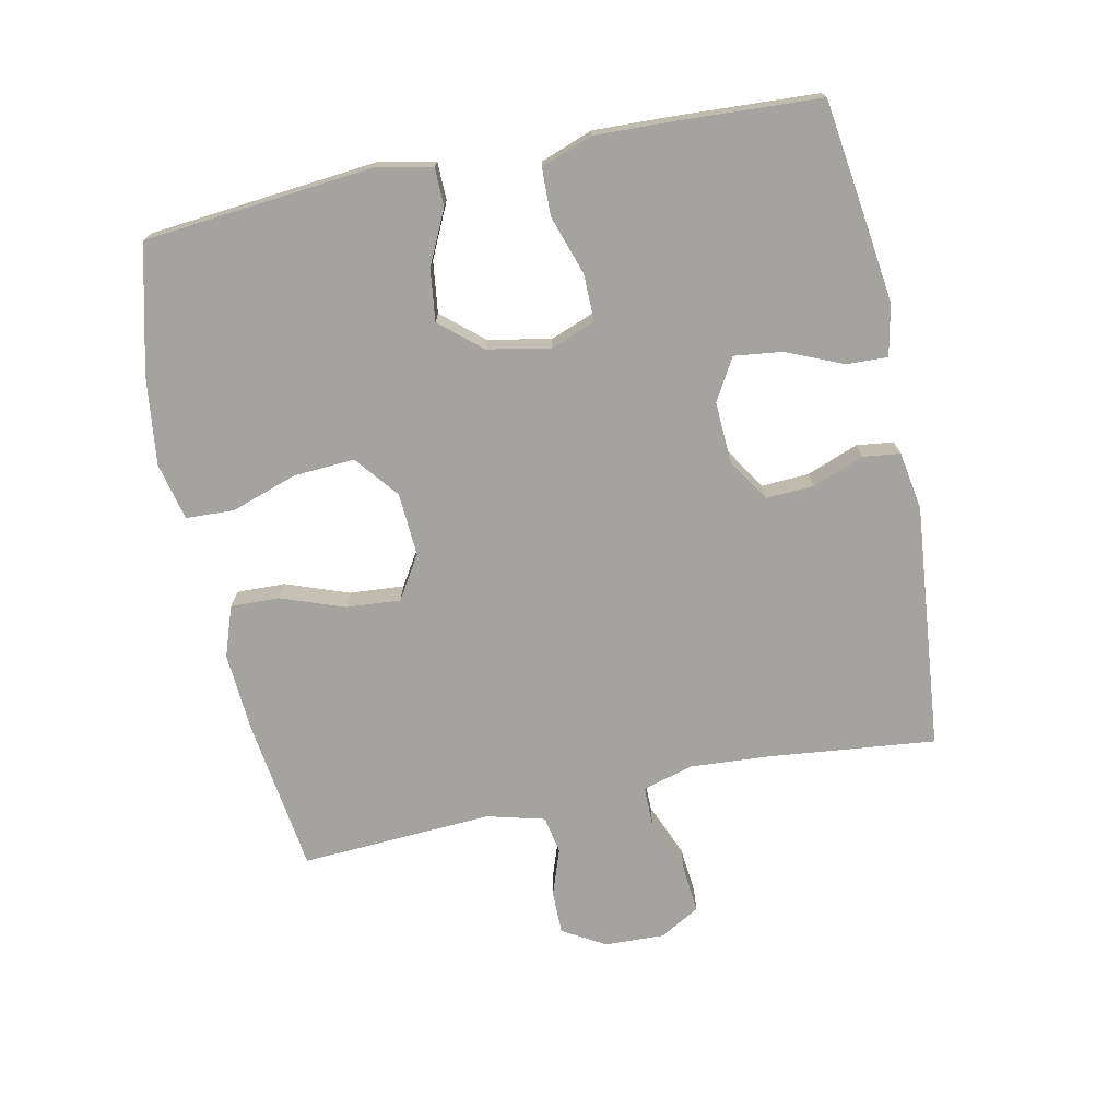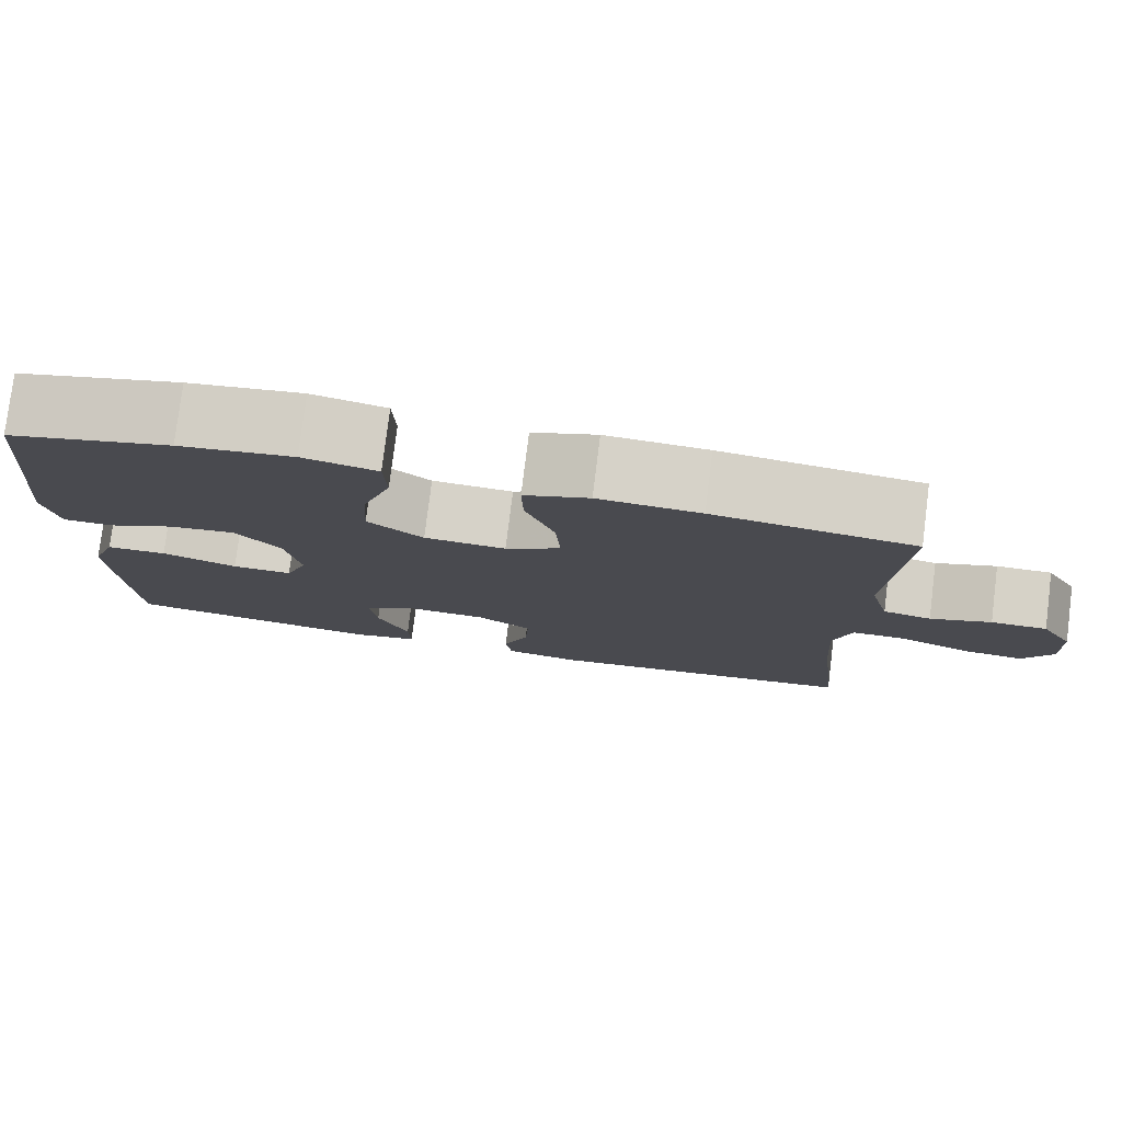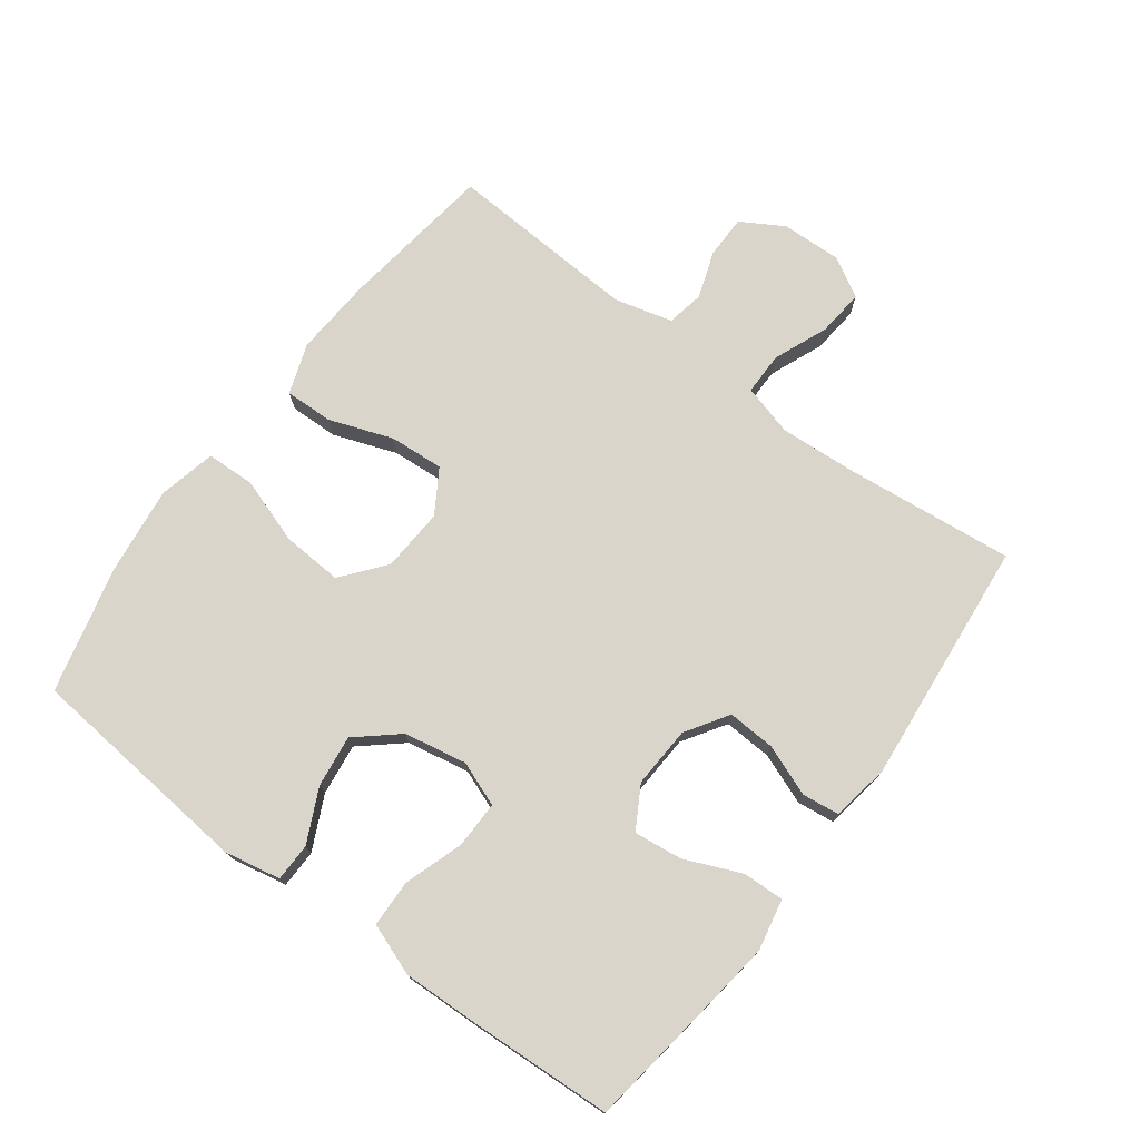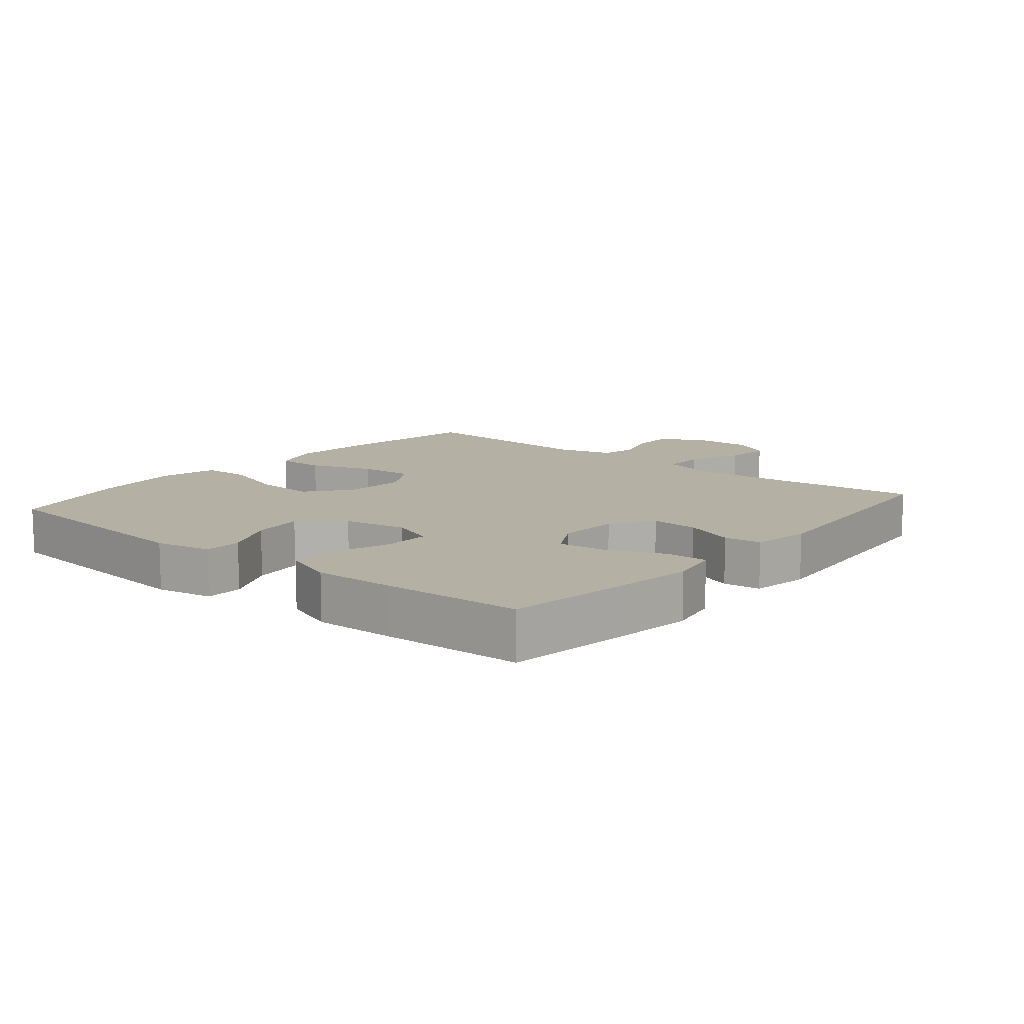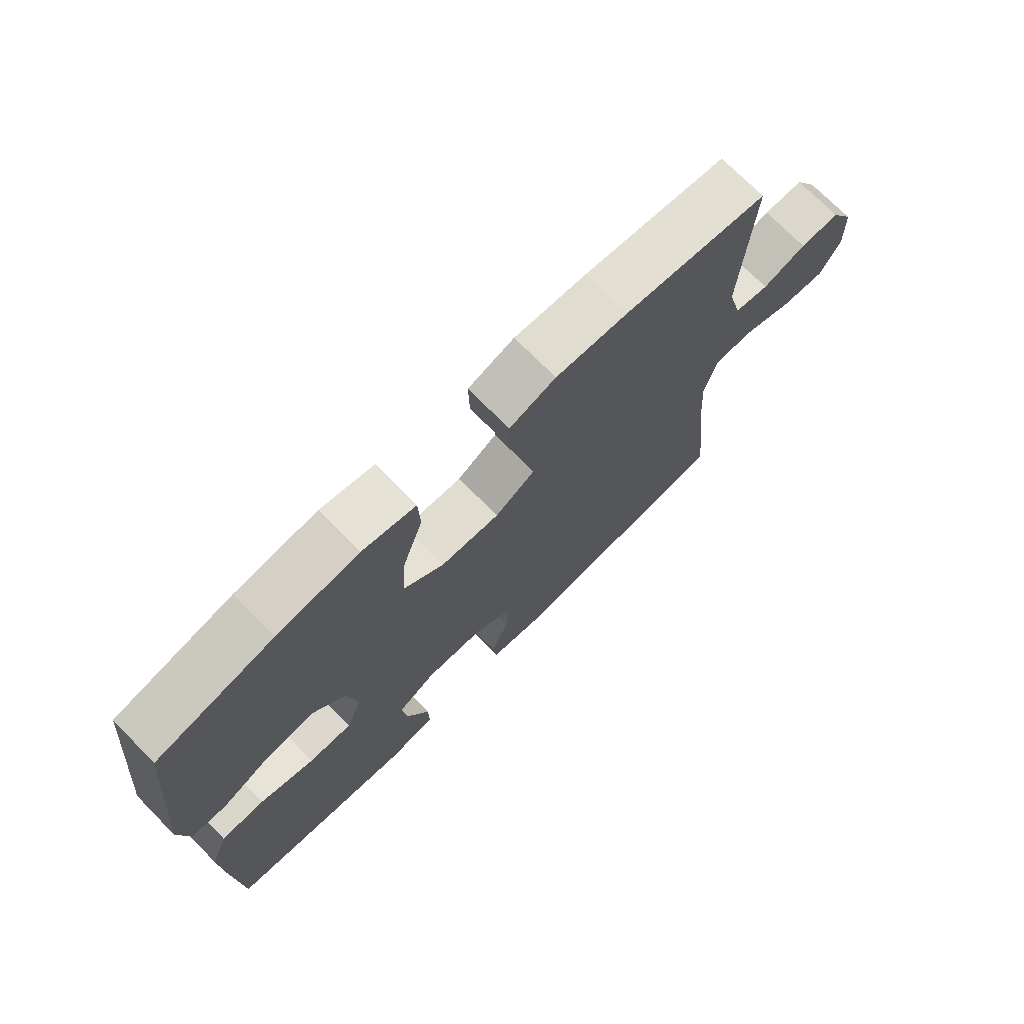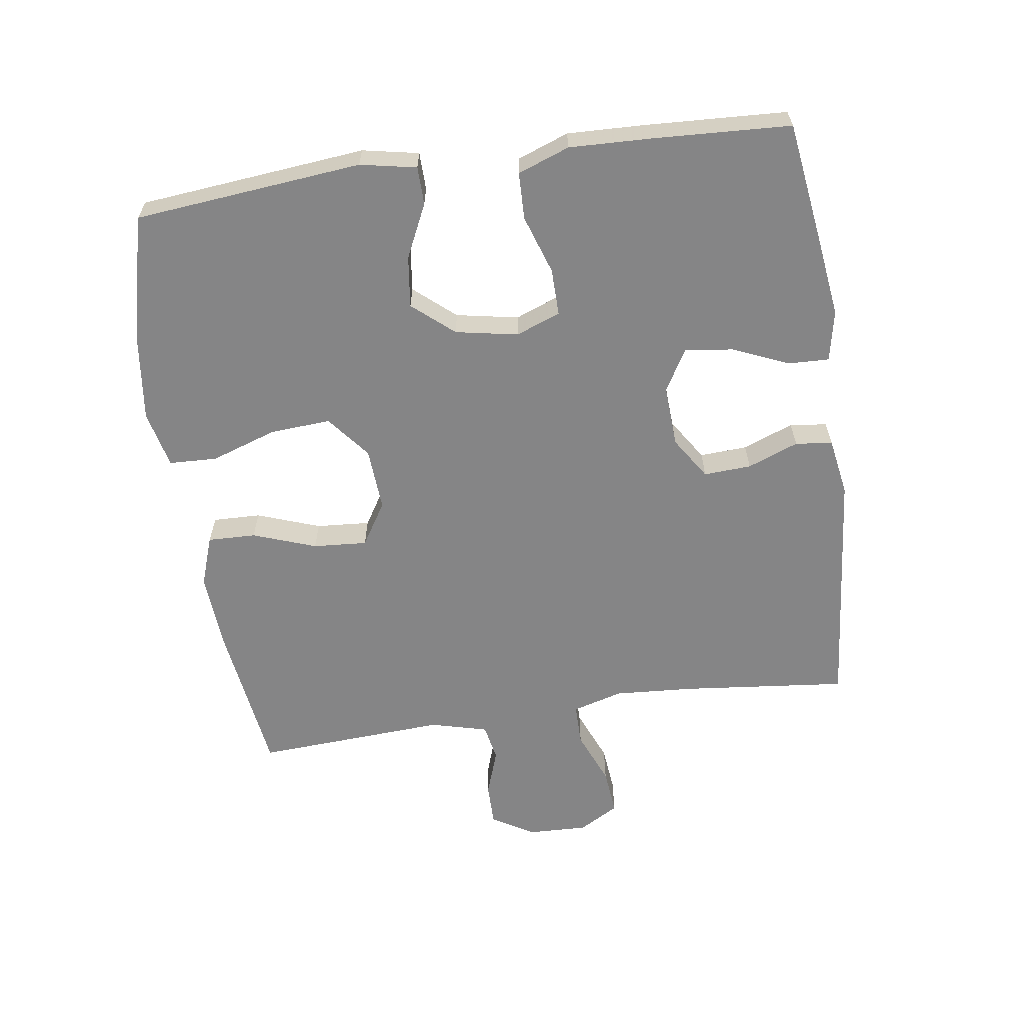
<metadata>
{"format":"obj","ext":"obj","renderer":"f3d","projection":"perspective","resolution":1024,"background":"white","views":[{"elev":-72.8,"azim":101.7,"up":"+Y"},{"elev":78.5,"azim":-172.9,"up":"+Z"},{"elev":74.6,"azim":126.7,"up":"+Y"},{"elev":11.5,"azim":129.9,"up":"+Y"},{"elev":72.8,"azim":135.4,"up":"+Z"},{"elev":-61.9,"azim":98.3,"up":"+Y"}]}
</metadata>
<code>
v 0.5 0.07 -0.5
v 0.313 0.07 -0.526
v 0.191 0.07 -0.542
v 0.113 0.07 -0.526
v 0.115 0.07 -0.463
v 0.152 0.07 -0.377
v 0.161 0.07 -0.303
v 0.097 0.07 -0.266
v 0.003 0.07 -0.271
v -0.062 0.07 -0.313
v -0.058 0.07 -0.386
v -0.028 0.07 -0.464
v -0.035 0.07 -0.521
v -0.124 0.07 -0.536
v -0.5 0.07 -0.5
v -0.473 0.07 -0.244
v -0.465 0.07 -0.123
v -0.487 0.07 -0.045
v -0.552 0.07 -0.045
v -0.635 0.07 -0.079
v -0.707 0.07 -0.086
v -0.742 0.07 -0.025
v -0.739 0.07 0.067
v -0.701 0.07 0.132
v -0.635 0.07 0.132
v -0.563 0.07 0.107
v -0.506 0.07 0.118
v -0.483 0.07 0.206
v -0.5 0.07 0.5
v -0.263 0.07 0.532
v -0.142 0.07 0.54
v -0.065 0.07 0.513
v -0.067 0.07 0.439
v -0.102 0.07 0.342
v -0.108 0.07 0.259
v -0.042 0.07 0.218
v 0.055 0.07 0.224
v 0.121 0.07 0.277
v 0.115 0.07 0.37
v 0.081 0.07 0.471
v 0.084 0.07 0.545
v 0.172 0.07 0.565
v 0.307 0.07 0.548
v 0.5 0.07 0.5
v 0.534 0.07 0.151
v 0.517 0.07 0.065
v 0.459 0.07 0.064
v 0.377 0.07 0.103
v 0.298 0.07 0.113
v 0.244 0.07 0.05
v 0.226 0.07 -0.046
v 0.252 0.07 -0.114
v 0.324 0.07 -0.113
v 0.414 0.07 -0.083
v 0.486 0.07 -0.085
v 0.515 0.07 -0.164
v 0.511 0.07 -0.284
v 0.5 0 -0.5
v 0.313 0 -0.526
v 0.191 0 -0.542
v 0.113 0 -0.526
v 0.115 0 -0.463
v 0.152 0 -0.377
v 0.161 0 -0.303
v 0.097 0 -0.266
v 0.003 0 -0.271
v -0.062 0 -0.313
v -0.058 0 -0.386
v -0.028 0 -0.464
v -0.035 0 -0.521
v -0.124 0 -0.536
v -0.5 0 -0.5
v -0.473 0 -0.244
v -0.465 0 -0.123
v -0.487 0 -0.045
v -0.552 0 -0.045
v -0.635 0 -0.079
v -0.707 0 -0.086
v -0.742 0 -0.025
v -0.739 0 0.067
v -0.701 0 0.132
v -0.635 0 0.132
v -0.563 0 0.107
v -0.506 0 0.118
v -0.483 0 0.206
v -0.5 0 0.5
v -0.263 0 0.532
v -0.142 0 0.54
v -0.065 0 0.513
v -0.067 0 0.439
v -0.102 0 0.342
v -0.108 0 0.259
v -0.042 0 0.218
v 0.055 0 0.224
v 0.121 0 0.277
v 0.115 0 0.37
v 0.081 0 0.471
v 0.084 0 0.545
v 0.172 0 0.565
v 0.307 0 0.548
v 0.5 0 0.5
v 0.534 0 0.151
v 0.517 0 0.065
v 0.459 0 0.064
v 0.377 0 0.103
v 0.298 0 0.113
v 0.244 0 0.05
v 0.226 0 -0.046
v 0.252 0 -0.114
v 0.324 0 -0.113
v 0.414 0 -0.083
v 0.486 0 -0.085
v 0.515 0 -0.164
v 0.511 0 -0.284
f 4 5 6
f 3 4 6
f 2 3 6
f 1 2 6
f 57 1 6
f 56 57 6
f 55 56 6
f 54 55 6
f 53 54 6
f 52 53 6 7
f 51 52 7 8
f 50 51 8 9
f 46 47 48
f 45 46 48
f 44 45 48
f 43 44 48
f 42 43 48
f 41 42 48
f 40 41 48
f 39 40 48
f 38 39 48 49
f 37 38 49 50
f 32 33 34
f 31 32 34
f 30 31 34
f 29 30 34
f 28 29 34
f 27 28 34 35
f 24 25 26
f 23 24 26
f 22 23 26
f 21 22 26
f 20 21 26
f 19 20 26
f 18 19 26 27
f 27 35 36
f 18 27 36
f 17 18 36
f 14 15 16
f 13 14 16
f 12 13 16
f 11 12 16
f 10 11 16 17
f 36 37 50
f 17 36 50
f 10 17 50
f 9 10 50
f 63 62 61
f 63 61 60
f 63 60 59
f 63 59 58
f 63 58 114
f 63 114 113
f 63 113 112
f 63 112 111
f 63 111 110
f 64 63 110 109
f 65 64 109 108
f 66 65 108 107
f 105 104 103
f 105 103 102
f 105 102 101
f 105 101 100
f 105 100 99
f 105 99 98
f 105 98 97
f 105 97 96
f 106 105 96 95
f 107 106 95 94
f 91 90 89
f 91 89 88
f 91 88 87
f 91 87 86
f 91 86 85
f 92 91 85 84
f 83 82 81
f 83 81 80
f 83 80 79
f 83 79 78
f 83 78 77
f 83 77 76
f 84 83 76 75
f 93 92 84
f 93 84 75
f 93 75 74
f 73 72 71
f 73 71 70
f 73 70 69
f 73 69 68
f 74 73 68 67
f 107 94 93
f 107 93 74
f 107 74 67
f 107 67 66
f 1 58 59 2
f 2 59 60 3
f 3 60 61 4
f 4 61 62 5
f 5 62 63 6
f 6 63 64 7
f 7 64 65 8
f 8 65 66 9
f 9 66 67 10
f 10 67 68 11
f 11 68 69 12
f 12 69 70 13
f 13 70 71 14
f 14 71 72 15
f 15 72 73 16
f 16 73 74 17
f 17 74 75 18
f 18 75 76 19
f 19 76 77 20
f 20 77 78 21
f 21 78 79 22
f 22 79 80 23
f 23 80 81 24
f 24 81 82 25
f 25 82 83 26
f 26 83 84 27
f 27 84 85 28
f 28 85 86 29
f 29 86 87 30
f 30 87 88 31
f 31 88 89 32
f 32 89 90 33
f 33 90 91 34
f 34 91 92 35
f 35 92 93 36
f 36 93 94 37
f 37 94 95 38
f 38 95 96 39
f 39 96 97 40
f 40 97 98 41
f 41 98 99 42
f 42 99 100 43
f 43 100 101 44
f 44 101 102 45
f 45 102 103 46
f 46 103 104 47
f 47 104 105 48
f 48 105 106 49
f 49 106 107 50
f 50 107 108 51
f 51 108 109 52
f 52 109 110 53
f 53 110 111 54
f 54 111 112 55
f 55 112 113 56
f 56 113 114 57
f 57 114 58 1

</code>
